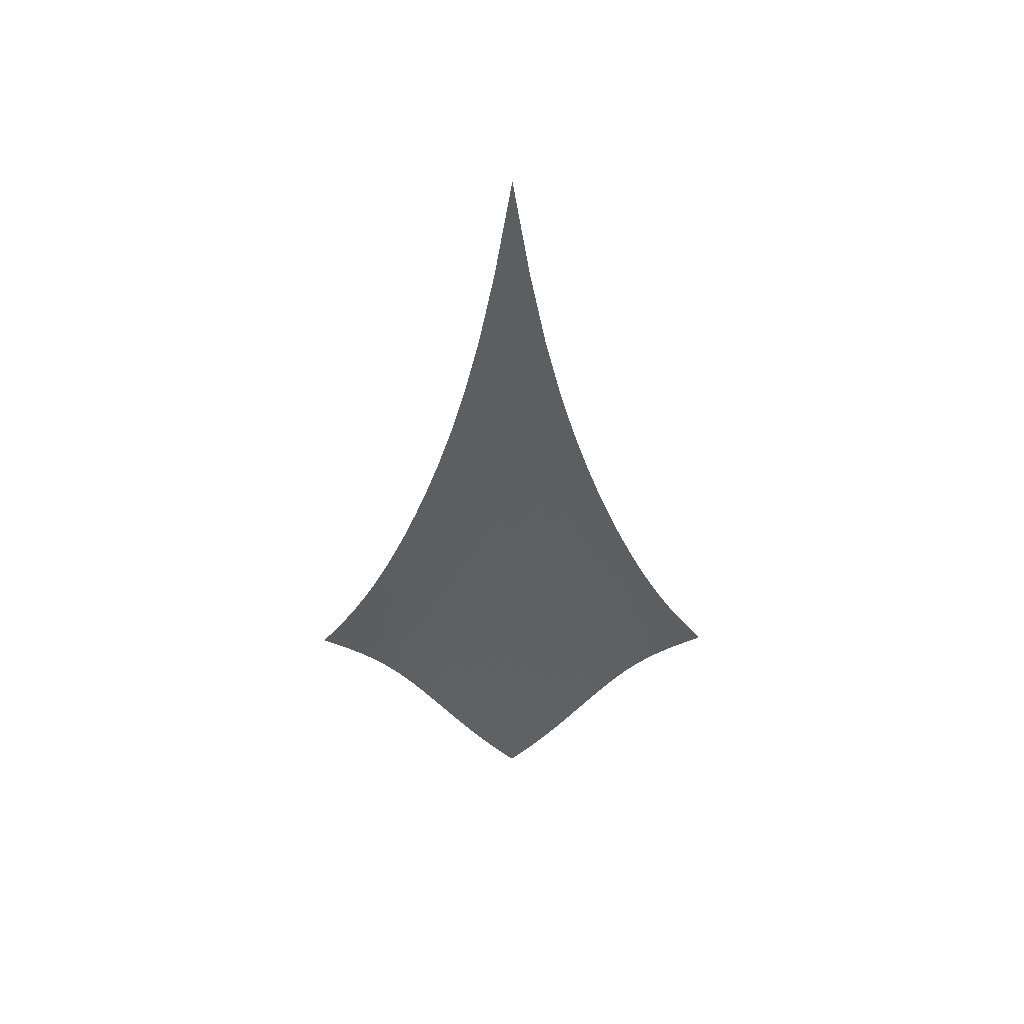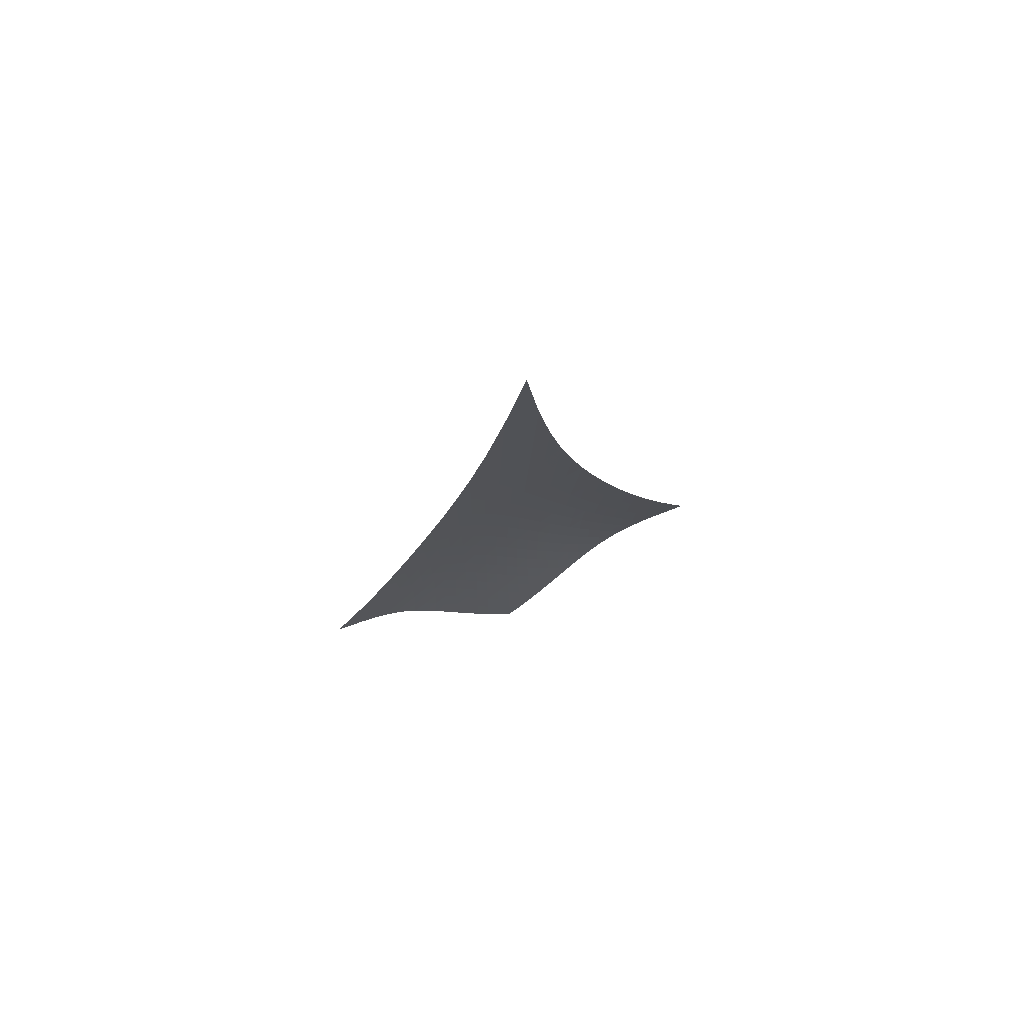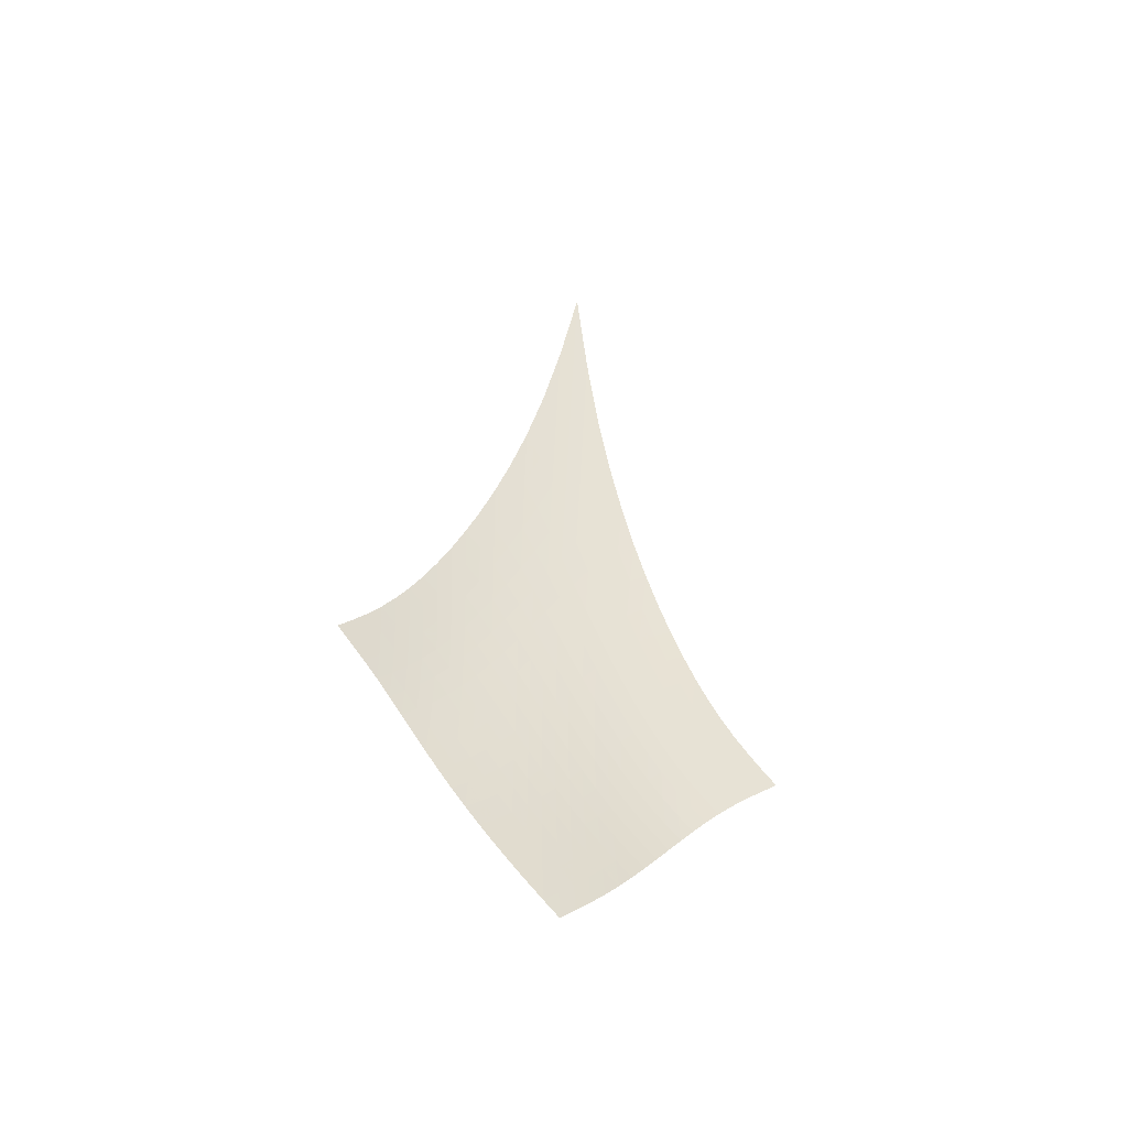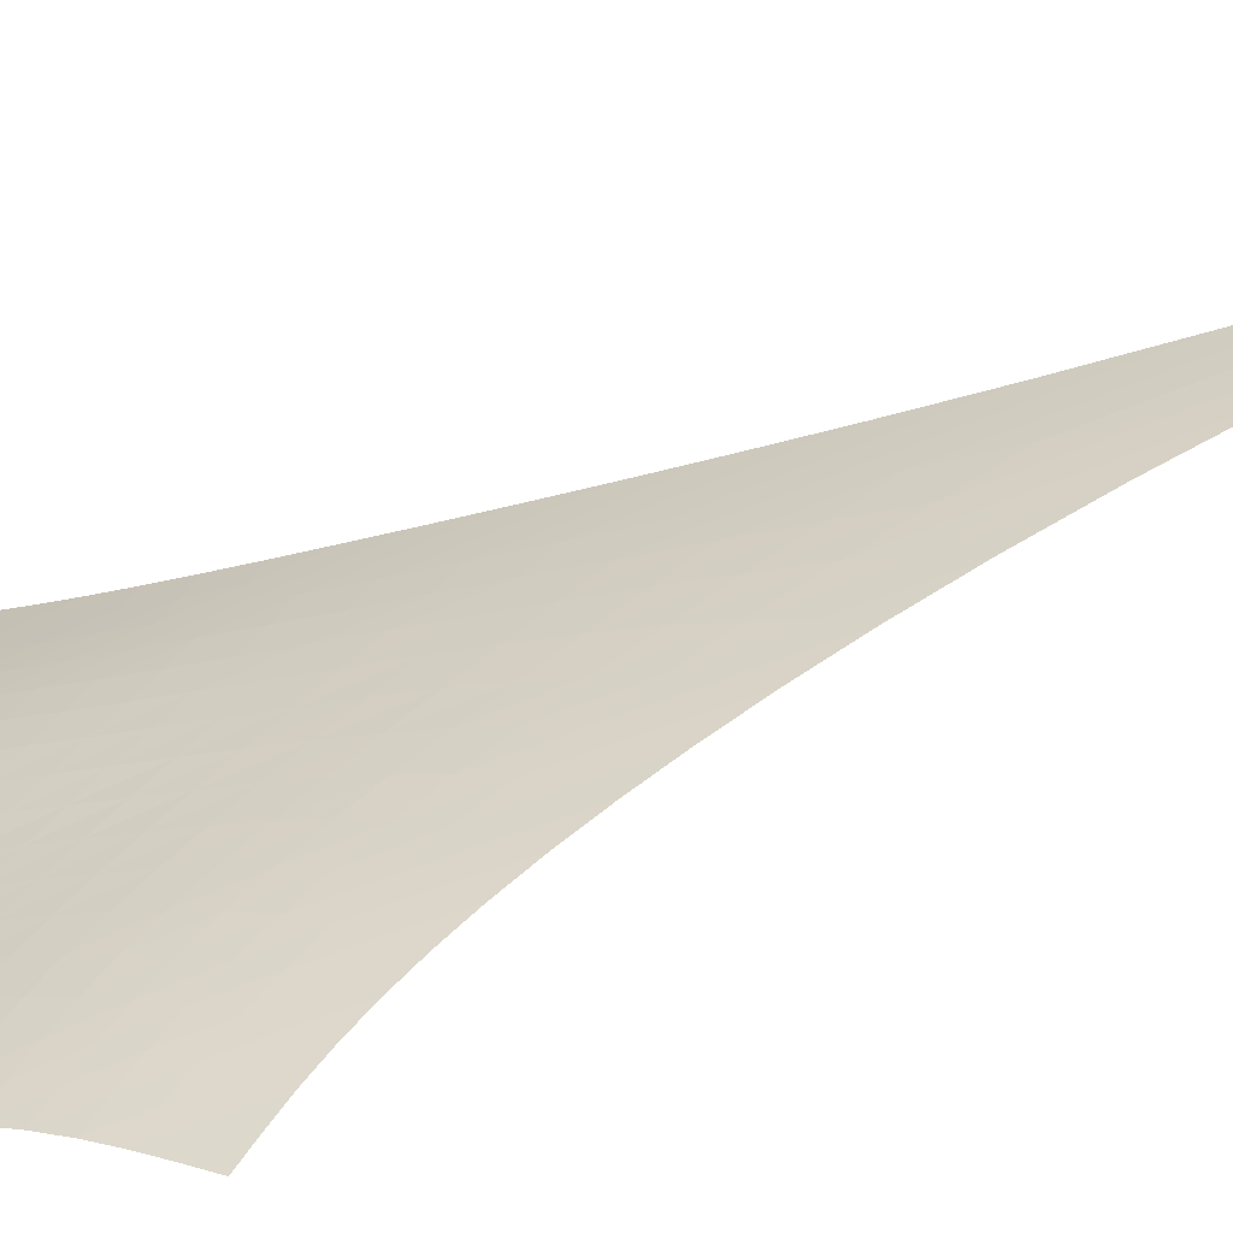
<metadata>
{"format":"obj","ext":"obj","renderer":"f3d","projection":"perspective","resolution":1024,"background":"white","views":[{"elev":46.0,"azim":134.4,"up":"+Y"},{"elev":72.0,"azim":114.4,"up":"+Y"},{"elev":-52.6,"azim":109.1,"up":"+Y"},{"elev":73.4,"azim":64.0,"up":"+Z"}]}
</metadata>
<code>
v -6.506 -0.09027 6.506
v -1.226 -27.36 13.79
v -13.79 -27.36 1.226
v -7.734 -37.33 7.734
v -13.45 -26.71 1.633
v -13.11 -26.03 2.034
v -12.77 -25.29 2.425
v -12.43 -24.48 2.803
v -12.09 -23.58 3.169
v -11.74 -22.6 3.523
v -11.37 -21.51 3.868
v -10.98 -20.3 4.206
v -10.57 -18.95 4.539
v -10.13 -17.42 4.866
v -9.66 -15.69 5.189
v -9.145 -13.67 5.504
v -8.582 -11.28 5.807
v -7.96 -8.339 6.085
v -7.267 -4.645 6.323
v -6.323 -4.645 7.267
v -6.085 -8.339 7.96
v -5.807 -11.28 8.582
v -5.504 -13.67 9.145
v -5.189 -15.69 9.66
v -4.866 -17.42 10.13
v -4.539 -18.95 10.57
v -4.206 -20.3 10.98
v -3.868 -21.51 11.37
v -3.523 -22.6 11.74
v -3.169 -23.58 12.09
v -2.803 -24.48 12.43
v -2.425 -25.29 12.77
v -2.034 -26.03 13.11
v -1.633 -26.71 13.45
v -1.755 -27.87 13.45
v -2.27 -28.39 13.11
v -2.763 -28.92 12.79
v -3.229 -29.48 12.48
v -3.668 -30.08 12.16
v -4.079 -30.7 11.84
v -4.465 -31.36 11.5
v -4.831 -32.03 11.14
v -5.184 -32.72 10.76
v -5.529 -33.42 10.36
v -5.875 -34.11 9.938
v -6.226 -34.8 9.508
v -6.586 -35.47 9.067
v -6.959 -36.12 8.621
v -7.343 -36.74 8.175
v -8.175 -36.74 7.343
v -8.621 -36.12 6.959
v -9.067 -35.47 6.586
v -9.508 -34.8 6.226
v -9.938 -34.11 5.875
v -10.36 -33.42 5.529
v -10.76 -32.72 5.184
v -11.14 -32.03 4.831
v -11.5 -31.36 4.465
v -11.84 -30.7 4.079
v -12.16 -30.08 3.668
v -12.48 -29.48 3.229
v -12.79 -28.92 2.763
v -13.11 -28.39 2.27
v -13.45 -27.87 1.755
v -6.968 -7.273 6.968
v -7.601 -10.01 6.682
v -8.191 -12.43 6.382
v -8.738 -14.53 6.07
v -9.245 -16.37 5.751
v -9.718 -18.01 5.427
v -10.16 -19.47 5.099
v -10.58 -20.79 4.765
v -10.97 -21.98 4.426
v -11.35 -23.07 4.078
v -11.71 -24.06 3.72
v -12.07 -24.96 3.35
v -12.41 -25.78 2.966
v -12.76 -26.53 2.57
v -13.1 -27.22 2.164
v -6.682 -10.01 7.601
v -7.27 -11.95 7.27
v -7.831 -13.85 6.945
v -8.359 -15.62 6.621
v -8.856 -17.25 6.296
v -9.324 -18.74 5.969
v -9.766 -20.11 5.638
v -10.18 -21.37 5.304
v -10.59 -22.53 4.963
v -10.97 -23.6 4.614
v -11.34 -24.58 4.254
v -11.7 -25.48 3.881
v -12.06 -26.3 3.494
v -12.41 -27.05 3.094
v -12.77 -27.74 2.684
v -6.382 -12.43 8.191
v -6.945 -13.85 7.831
v -7.487 -15.35 7.487
v -8.001 -16.83 7.15
v -8.488 -18.25 6.817
v -8.95 -19.6 6.485
v -9.389 -20.87 6.152
v -9.809 -22.06 5.816
v -10.21 -23.17 5.474
v -10.6 -24.2 5.123
v -10.98 -25.16 4.762
v -11.35 -26.04 4.388
v -11.71 -26.85 3.999
v -12.08 -27.6 3.596
v -12.44 -28.28 3.182
v -6.07 -14.53 8.738
v -6.621 -15.62 8.359
v -7.15 -16.83 8.001
v -7.654 -18.08 7.654
v -8.132 -19.33 7.313
v -8.588 -20.54 6.975
v -9.024 -21.71 6.638
v -9.442 -22.82 6.299
v -9.846 -23.88 5.955
v -10.24 -24.87 5.603
v -10.62 -25.8 5.241
v -11 -26.66 4.866
v -11.37 -27.45 4.477
v -11.74 -28.18 4.072
v -12.11 -28.85 3.654
v -5.751 -16.37 9.245
v -6.296 -17.25 8.856
v -6.817 -18.25 8.488
v -7.313 -19.33 8.132
v -7.785 -20.43 7.785
v -8.235 -21.52 7.441
v -8.665 -22.6 7.099
v -9.081 -23.64 6.755
v -9.484 -24.63 6.408
v -9.877 -25.58 6.054
v -10.26 -26.48 5.69
v -10.65 -27.32 5.314
v -11.03 -28.09 4.924
v -11.41 -28.81 4.518
v -11.79 -29.46 4.097
v -5.427 -18.01 9.718
v -5.969 -18.74 9.324
v -6.485 -19.6 8.95
v -6.975 -20.54 8.588
v -7.441 -21.52 8.235
v -7.885 -22.52 7.885
v -8.31 -23.51 7.536
v -8.721 -24.49 7.187
v -9.121 -25.43 6.835
v -9.513 -26.33 6.477
v -9.901 -27.2 6.111
v -10.29 -28.01 5.733
v -10.67 -28.76 5.342
v -11.06 -29.46 4.934
v -11.45 -30.1 4.512
v -5.099 -19.47 10.16
v -5.638 -20.11 9.766
v -6.152 -20.87 9.389
v -6.638 -21.71 9.024
v -7.099 -22.6 8.665
v -7.536 -23.51 8.31
v -7.955 -24.43 7.955
v -8.36 -25.35 7.6
v -8.755 -26.24 7.242
v -9.144 -27.11 6.878
v -9.531 -27.94 6.508
v -9.917 -28.72 6.127
v -10.31 -29.46 5.733
v -10.7 -30.14 5.324
v -11.1 -30.77 4.9
v -4.765 -20.79 10.58
v -5.304 -21.37 10.18
v -5.816 -22.06 9.809
v -6.299 -22.82 9.442
v -6.755 -23.64 9.081
v -7.187 -24.49 8.721
v -7.6 -25.35 8.36
v -7.998 -26.21 7.998
v -8.387 -27.06 7.633
v -8.77 -27.89 7.263
v -9.153 -28.69 6.886
v -9.538 -29.45 6.501
v -9.928 -30.17 6.104
v -10.32 -30.84 5.693
v -10.73 -31.46 5.268
v -4.426 -21.98 10.97
v -4.963 -22.53 10.59
v -5.474 -23.17 10.21
v -5.955 -23.88 9.846
v -6.408 -24.63 9.484
v -6.835 -25.43 9.121
v -7.242 -26.24 8.755
v -7.633 -27.06 8.387
v -8.014 -27.87 8.014
v -8.391 -28.67 7.637
v -8.769 -29.44 7.254
v -9.151 -30.18 6.863
v -9.539 -30.89 6.461
v -9.936 -31.54 6.047
v -10.34 -32.15 5.621
v -4.078 -23.07 11.35
v -4.614 -23.6 10.97
v -5.123 -24.2 10.6
v -5.603 -24.87 10.24
v -6.054 -25.58 9.877
v -6.477 -26.33 9.513
v -6.878 -27.11 9.144
v -7.263 -27.89 8.77
v -7.637 -28.67 8.391
v -8.007 -29.44 8.007
v -8.378 -30.19 7.617
v -8.754 -30.91 7.219
v -9.139 -31.6 6.812
v -9.534 -32.25 6.395
v -9.94 -32.85 5.966
v -3.72 -24.06 11.71
v -4.254 -24.58 11.34
v -4.762 -25.16 10.98
v -5.241 -25.8 10.62
v -5.69 -26.48 10.26
v -6.111 -27.2 9.901
v -6.508 -27.94 9.531
v -6.886 -28.69 9.153
v -7.254 -29.44 8.769
v -7.617 -30.19 8.378
v -7.98 -30.92 7.98
v -8.35 -31.63 7.576
v -8.73 -32.3 7.163
v -9.121 -32.94 6.742
v -9.524 -33.55 6.312
v -3.35 -24.96 12.07
v -3.881 -25.48 11.7
v -4.388 -26.04 11.35
v -4.866 -26.66 11
v -5.314 -27.32 10.65
v -5.733 -28.01 10.29
v -6.127 -28.72 9.917
v -6.501 -29.45 9.538
v -6.863 -30.18 9.151
v -7.219 -30.91 8.754
v -7.576 -31.63 8.35
v -7.939 -32.32 7.939
v -8.313 -32.99 7.521
v -8.699 -33.63 7.095
v -9.098 -34.23 6.663
v -2.966 -25.78 12.41
v -3.494 -26.3 12.06
v -3.999 -26.85 11.71
v -4.477 -27.45 11.37
v -4.924 -28.09 11.03
v -5.342 -28.76 10.67
v -5.733 -29.46 10.31
v -6.104 -30.17 9.928
v -6.461 -30.89 9.539
v -6.812 -31.6 9.139
v -7.163 -32.3 8.73
v -7.521 -32.99 8.313
v -7.888 -33.66 7.888
v -8.269 -34.29 7.458
v -8.662 -34.89 7.024
v -2.57 -26.53 12.76
v -3.094 -27.05 12.41
v -3.596 -27.6 12.08
v -4.072 -28.18 11.74
v -4.518 -28.81 11.41
v -4.934 -29.46 11.06
v -5.324 -30.14 10.7
v -5.693 -30.84 10.32
v -6.047 -31.54 9.936
v -6.395 -32.25 9.534
v -6.742 -32.94 9.121
v -7.095 -33.63 8.699
v -7.458 -34.29 8.269
v -7.834 -34.93 7.834
v -8.223 -35.53 7.397
v -2.164 -27.22 13.1
v -2.684 -27.74 12.77
v -3.182 -28.28 12.44
v -3.654 -28.85 12.11
v -4.097 -29.46 11.79
v -4.512 -30.1 11.45
v -4.9 -30.77 11.1
v -5.268 -31.46 10.73
v -5.621 -32.15 10.34
v -5.966 -32.85 9.94
v -6.312 -33.55 9.524
v -6.663 -34.23 9.098
v -7.024 -34.89 8.662
v -7.397 -35.53 8.223
v -7.782 -36.15 7.782
f 289 49 4
f 289 4 50
f 5 79 64
f 5 64 3
f 79 94 63
f 79 63 64
f 94 109 62
f 94 62 63
f 109 124 61
f 109 61 62
f 124 139 60
f 124 60 61
f 139 154 59
f 139 59 60
f 154 169 58
f 154 58 59
f 169 184 57
f 169 57 58
f 184 199 56
f 184 56 57
f 199 214 55
f 199 55 56
f 214 229 54
f 214 54 55
f 229 244 53
f 229 53 54
f 244 259 52
f 244 52 53
f 259 274 51
f 259 51 52
f 274 289 50
f 274 50 51
f 1 20 65
f 1 65 19
f 19 65 66
f 19 66 18
f 18 66 67
f 18 67 17
f 17 67 68
f 17 68 16
f 16 68 69
f 16 69 15
f 15 69 70
f 15 70 14
f 14 70 71
f 14 71 13
f 13 71 72
f 13 72 12
f 12 72 73
f 12 73 11
f 11 73 74
f 11 74 10
f 10 74 75
f 10 75 9
f 9 75 76
f 9 76 8
f 8 76 77
f 8 77 7
f 7 77 78
f 7 78 6
f 6 78 79
f 6 79 5
f 20 21 80
f 20 80 65
f 65 80 81
f 65 81 66
f 66 81 82
f 66 82 67
f 67 82 83
f 67 83 68
f 68 83 84
f 68 84 69
f 69 84 85
f 69 85 70
f 70 85 86
f 70 86 71
f 71 86 87
f 71 87 72
f 72 87 88
f 72 88 73
f 73 88 89
f 73 89 74
f 74 89 90
f 74 90 75
f 75 90 91
f 75 91 76
f 76 91 92
f 76 92 77
f 77 92 93
f 77 93 78
f 78 93 94
f 78 94 79
f 21 22 95
f 21 95 80
f 80 95 96
f 80 96 81
f 81 96 97
f 81 97 82
f 82 97 98
f 82 98 83
f 83 98 99
f 83 99 84
f 84 99 100
f 84 100 85
f 85 100 101
f 85 101 86
f 86 101 102
f 86 102 87
f 87 102 103
f 87 103 88
f 88 103 104
f 88 104 89
f 89 104 105
f 89 105 90
f 90 105 106
f 90 106 91
f 91 106 107
f 91 107 92
f 92 107 108
f 92 108 93
f 93 108 109
f 93 109 94
f 22 23 110
f 22 110 95
f 95 110 111
f 95 111 96
f 96 111 112
f 96 112 97
f 97 112 113
f 97 113 98
f 98 113 114
f 98 114 99
f 99 114 115
f 99 115 100
f 100 115 116
f 100 116 101
f 101 116 117
f 101 117 102
f 102 117 118
f 102 118 103
f 103 118 119
f 103 119 104
f 104 119 120
f 104 120 105
f 105 120 121
f 105 121 106
f 106 121 122
f 106 122 107
f 107 122 123
f 107 123 108
f 108 123 124
f 108 124 109
f 23 24 125
f 23 125 110
f 110 125 126
f 110 126 111
f 111 126 127
f 111 127 112
f 112 127 128
f 112 128 113
f 113 128 129
f 113 129 114
f 114 129 130
f 114 130 115
f 115 130 131
f 115 131 116
f 116 131 132
f 116 132 117
f 117 132 133
f 117 133 118
f 118 133 134
f 118 134 119
f 119 134 135
f 119 135 120
f 120 135 136
f 120 136 121
f 121 136 137
f 121 137 122
f 122 137 138
f 122 138 123
f 123 138 139
f 123 139 124
f 24 25 140
f 24 140 125
f 125 140 141
f 125 141 126
f 126 141 142
f 126 142 127
f 127 142 143
f 127 143 128
f 128 143 144
f 128 144 129
f 129 144 145
f 129 145 130
f 130 145 146
f 130 146 131
f 131 146 147
f 131 147 132
f 132 147 148
f 132 148 133
f 133 148 149
f 133 149 134
f 134 149 150
f 134 150 135
f 135 150 151
f 135 151 136
f 136 151 152
f 136 152 137
f 137 152 153
f 137 153 138
f 138 153 154
f 138 154 139
f 25 26 155
f 25 155 140
f 140 155 156
f 140 156 141
f 141 156 157
f 141 157 142
f 142 157 158
f 142 158 143
f 143 158 159
f 143 159 144
f 144 159 160
f 144 160 145
f 145 160 161
f 145 161 146
f 146 161 162
f 146 162 147
f 147 162 163
f 147 163 148
f 148 163 164
f 148 164 149
f 149 164 165
f 149 165 150
f 150 165 166
f 150 166 151
f 151 166 167
f 151 167 152
f 152 167 168
f 152 168 153
f 153 168 169
f 153 169 154
f 26 27 170
f 26 170 155
f 155 170 171
f 155 171 156
f 156 171 172
f 156 172 157
f 157 172 173
f 157 173 158
f 158 173 174
f 158 174 159
f 159 174 175
f 159 175 160
f 160 175 176
f 160 176 161
f 161 176 177
f 161 177 162
f 162 177 178
f 162 178 163
f 163 178 179
f 163 179 164
f 164 179 180
f 164 180 165
f 165 180 181
f 165 181 166
f 166 181 182
f 166 182 167
f 167 182 183
f 167 183 168
f 168 183 184
f 168 184 169
f 27 28 185
f 27 185 170
f 170 185 186
f 170 186 171
f 171 186 187
f 171 187 172
f 172 187 188
f 172 188 173
f 173 188 189
f 173 189 174
f 174 189 190
f 174 190 175
f 175 190 191
f 175 191 176
f 176 191 192
f 176 192 177
f 177 192 193
f 177 193 178
f 178 193 194
f 178 194 179
f 179 194 195
f 179 195 180
f 180 195 196
f 180 196 181
f 181 196 197
f 181 197 182
f 182 197 198
f 182 198 183
f 183 198 199
f 183 199 184
f 28 29 200
f 28 200 185
f 185 200 201
f 185 201 186
f 186 201 202
f 186 202 187
f 187 202 203
f 187 203 188
f 188 203 204
f 188 204 189
f 189 204 205
f 189 205 190
f 190 205 206
f 190 206 191
f 191 206 207
f 191 207 192
f 192 207 208
f 192 208 193
f 193 208 209
f 193 209 194
f 194 209 210
f 194 210 195
f 195 210 211
f 195 211 196
f 196 211 212
f 196 212 197
f 197 212 213
f 197 213 198
f 198 213 214
f 198 214 199
f 29 30 215
f 29 215 200
f 200 215 216
f 200 216 201
f 201 216 217
f 201 217 202
f 202 217 218
f 202 218 203
f 203 218 219
f 203 219 204
f 204 219 220
f 204 220 205
f 205 220 221
f 205 221 206
f 206 221 222
f 206 222 207
f 207 222 223
f 207 223 208
f 208 223 224
f 208 224 209
f 209 224 225
f 209 225 210
f 210 225 226
f 210 226 211
f 211 226 227
f 211 227 212
f 212 227 228
f 212 228 213
f 213 228 229
f 213 229 214
f 30 31 230
f 30 230 215
f 215 230 231
f 215 231 216
f 216 231 232
f 216 232 217
f 217 232 233
f 217 233 218
f 218 233 234
f 218 234 219
f 219 234 235
f 219 235 220
f 220 235 236
f 220 236 221
f 221 236 237
f 221 237 222
f 222 237 238
f 222 238 223
f 223 238 239
f 223 239 224
f 224 239 240
f 224 240 225
f 225 240 241
f 225 241 226
f 226 241 242
f 226 242 227
f 227 242 243
f 227 243 228
f 228 243 244
f 228 244 229
f 31 32 245
f 31 245 230
f 230 245 246
f 230 246 231
f 231 246 247
f 231 247 232
f 232 247 248
f 232 248 233
f 233 248 249
f 233 249 234
f 234 249 250
f 234 250 235
f 235 250 251
f 235 251 236
f 236 251 252
f 236 252 237
f 237 252 253
f 237 253 238
f 238 253 254
f 238 254 239
f 239 254 255
f 239 255 240
f 240 255 256
f 240 256 241
f 241 256 257
f 241 257 242
f 242 257 258
f 242 258 243
f 243 258 259
f 243 259 244
f 32 33 260
f 32 260 245
f 245 260 261
f 245 261 246
f 246 261 262
f 246 262 247
f 247 262 263
f 247 263 248
f 248 263 264
f 248 264 249
f 249 264 265
f 249 265 250
f 250 265 266
f 250 266 251
f 251 266 267
f 251 267 252
f 252 267 268
f 252 268 253
f 253 268 269
f 253 269 254
f 254 269 270
f 254 270 255
f 255 270 271
f 255 271 256
f 256 271 272
f 256 272 257
f 257 272 273
f 257 273 258
f 258 273 274
f 258 274 259
f 33 34 275
f 33 275 260
f 260 275 276
f 260 276 261
f 261 276 277
f 261 277 262
f 262 277 278
f 262 278 263
f 263 278 279
f 263 279 264
f 264 279 280
f 264 280 265
f 265 280 281
f 265 281 266
f 266 281 282
f 266 282 267
f 267 282 283
f 267 283 268
f 268 283 284
f 268 284 269
f 269 284 285
f 269 285 270
f 270 285 286
f 270 286 271
f 271 286 287
f 271 287 272
f 272 287 288
f 272 288 273
f 273 288 289
f 273 289 274
f 34 2 35
f 34 35 275
f 275 35 36
f 275 36 276
f 276 36 37
f 276 37 277
f 277 37 38
f 277 38 278
f 278 38 39
f 278 39 279
f 279 39 40
f 279 40 280
f 280 40 41
f 280 41 281
f 281 41 42
f 281 42 282
f 282 42 43
f 282 43 283
f 283 43 44
f 283 44 284
f 284 44 45
f 284 45 285
f 285 45 46
f 285 46 286
f 286 46 47
f 286 47 287
f 287 47 48
f 287 48 288
f 288 48 49
f 288 49 289

</code>
